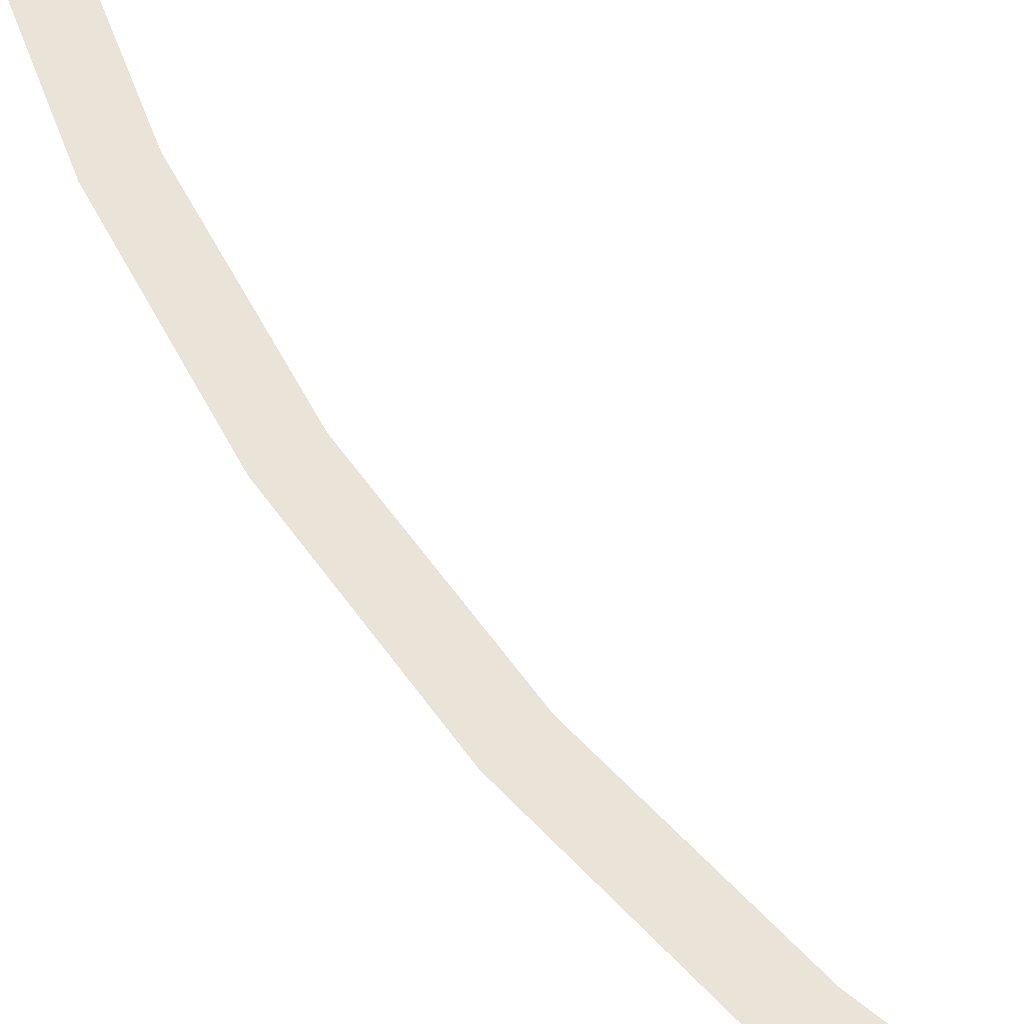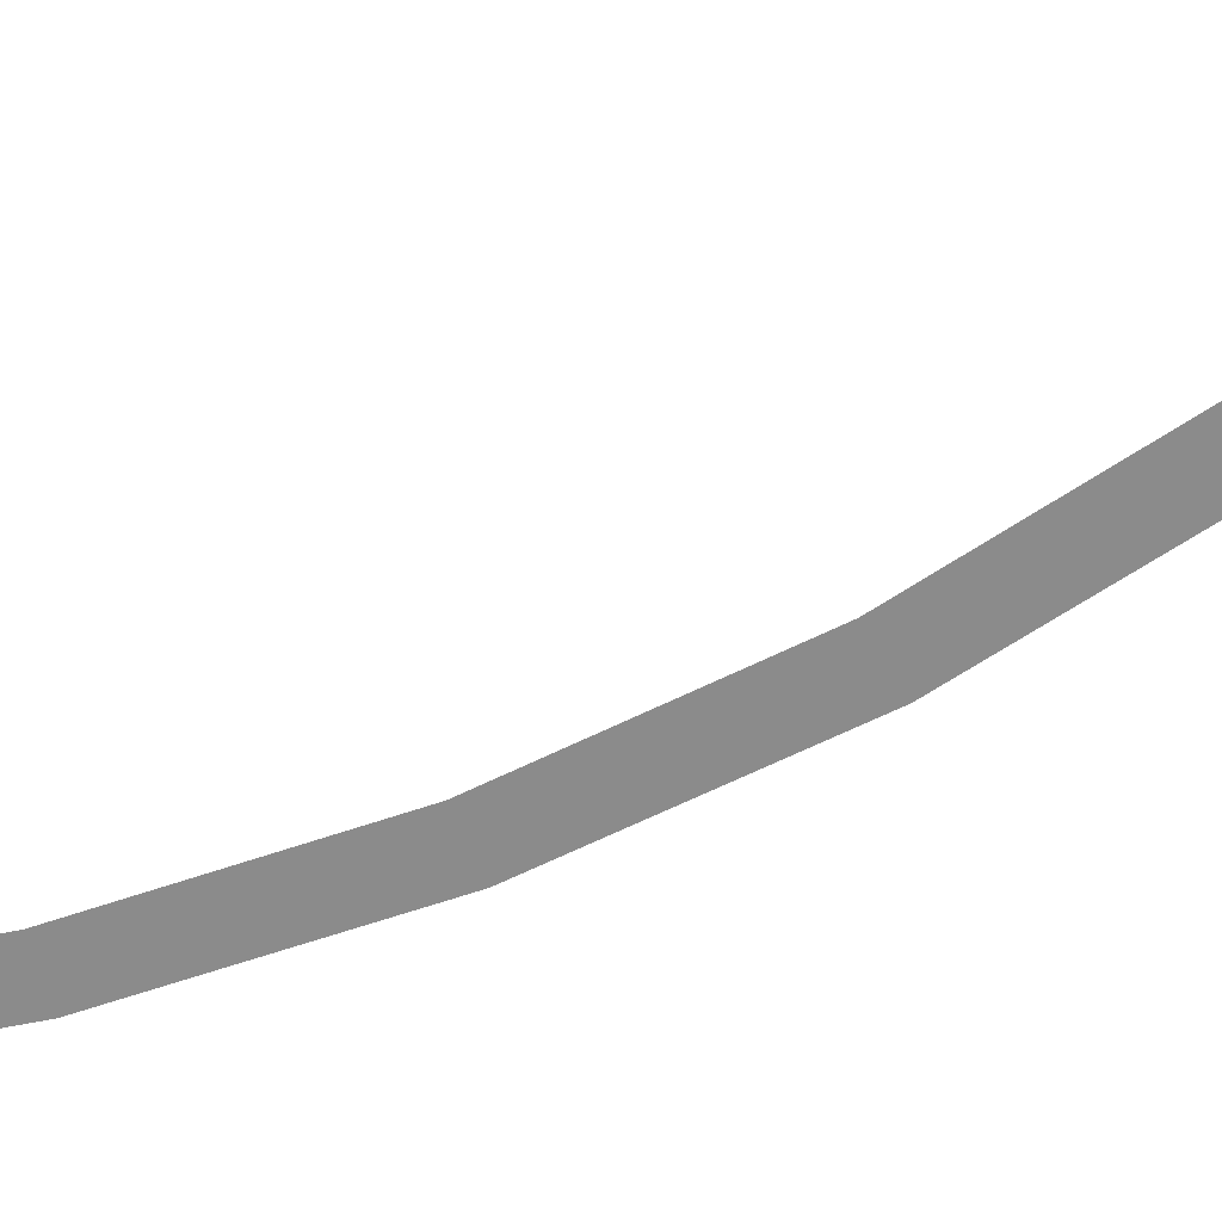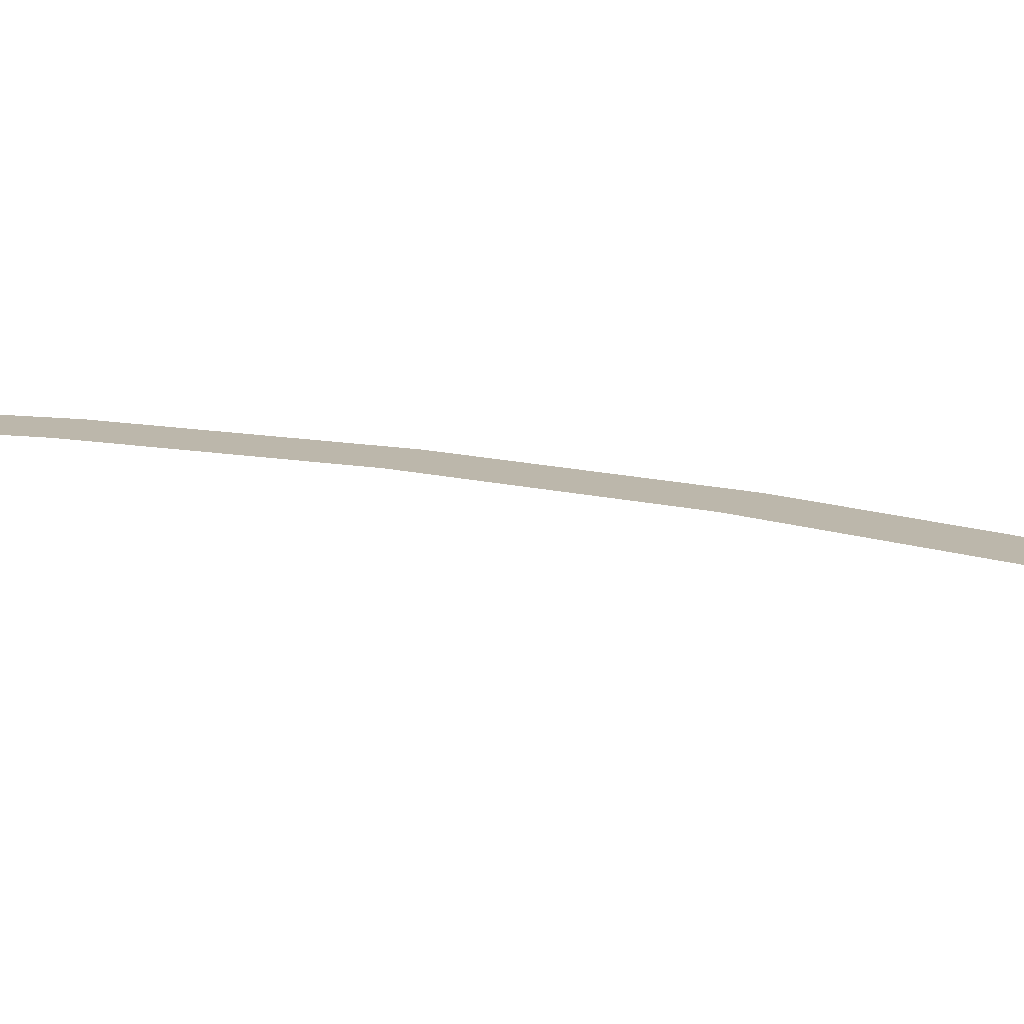
<metadata>
{"format":"obj","ext":"obj","renderer":"f3d","projection":"perspective","resolution":1024,"background":"white","views":[{"elev":61.0,"azim":125.6,"up":"+Y"},{"elev":-63.9,"azim":-82.2,"up":"+Y"},{"elev":14.3,"azim":-80.2,"up":"+Y"}]}
</metadata>
<code>
v 1.6 0 0
v 1.65 0 0
v 1.636 0 0.2153
v 1.586 0 0.2088
v 1.586 0 0.2088
v 1.636 0 0.2153
v 1.594 0 0.427
v 1.545 0 0.4141
v 1.545 0 0.4141
v 1.594 0 0.427
v 1.524 0 0.6315
v 1.478 0 0.6123
v 1.478 0 0.6123
v 1.524 0 0.6315
v 1.429 0 0.825
v 1.386 0 0.8
v 1.386 0 0.8
v 1.429 0 0.825
v 1.309 0 1.005
v 1.269 0 0.9741
g mesh3293
f 1 2 3
f 3 4 1
f 5 6 7
f 7 8 5
f 9 10 11
f 11 12 9
f 13 14 15
f 15 16 13
f 17 18 19
f 19 20 17

</code>
